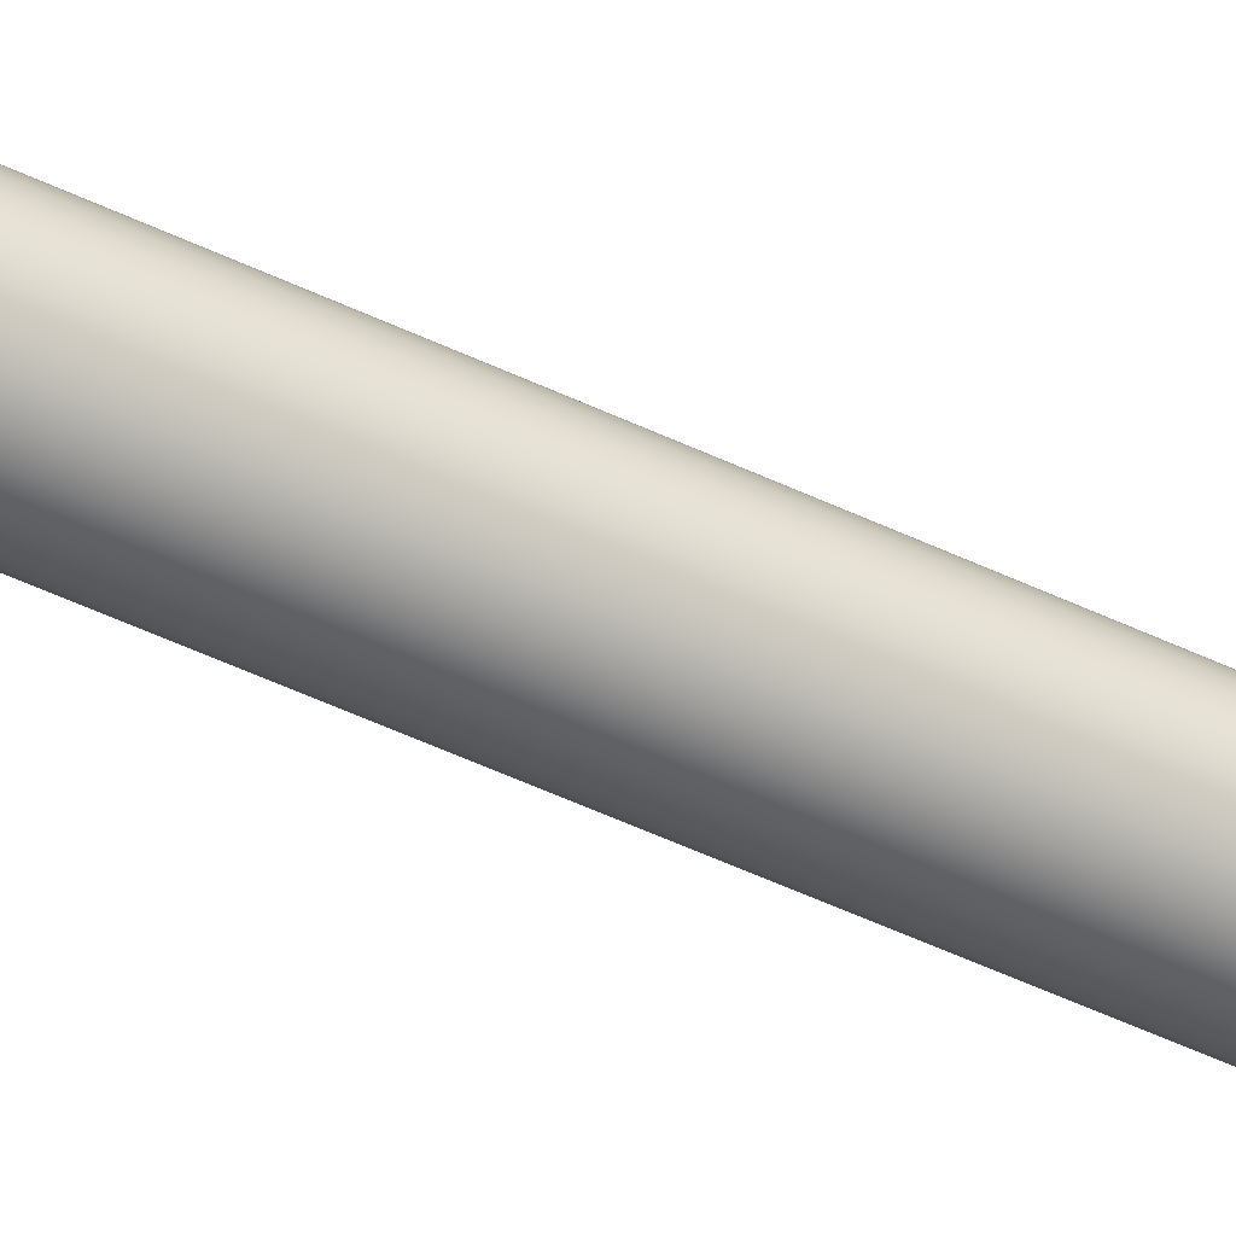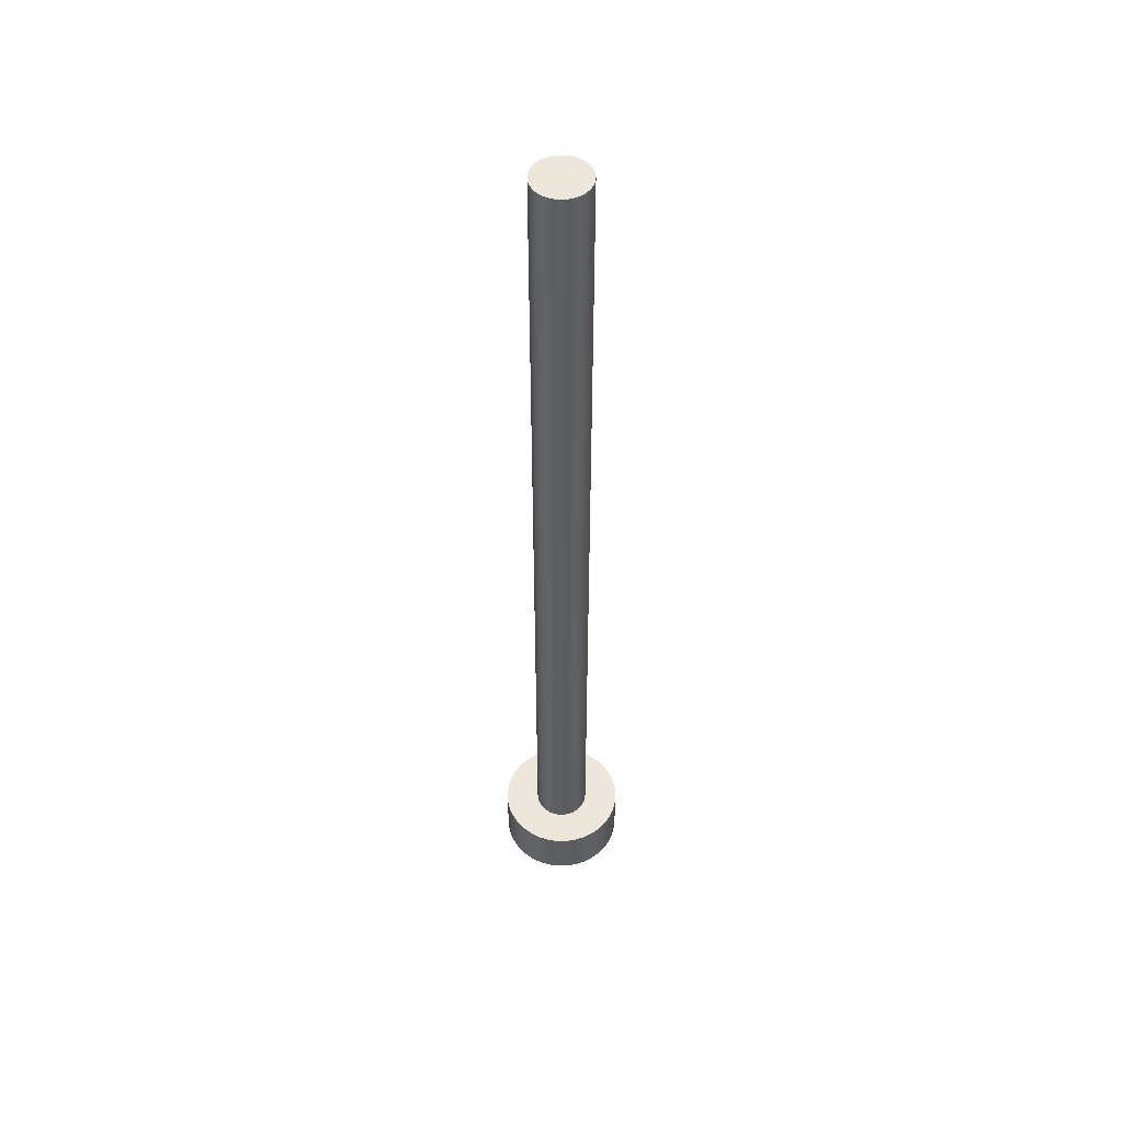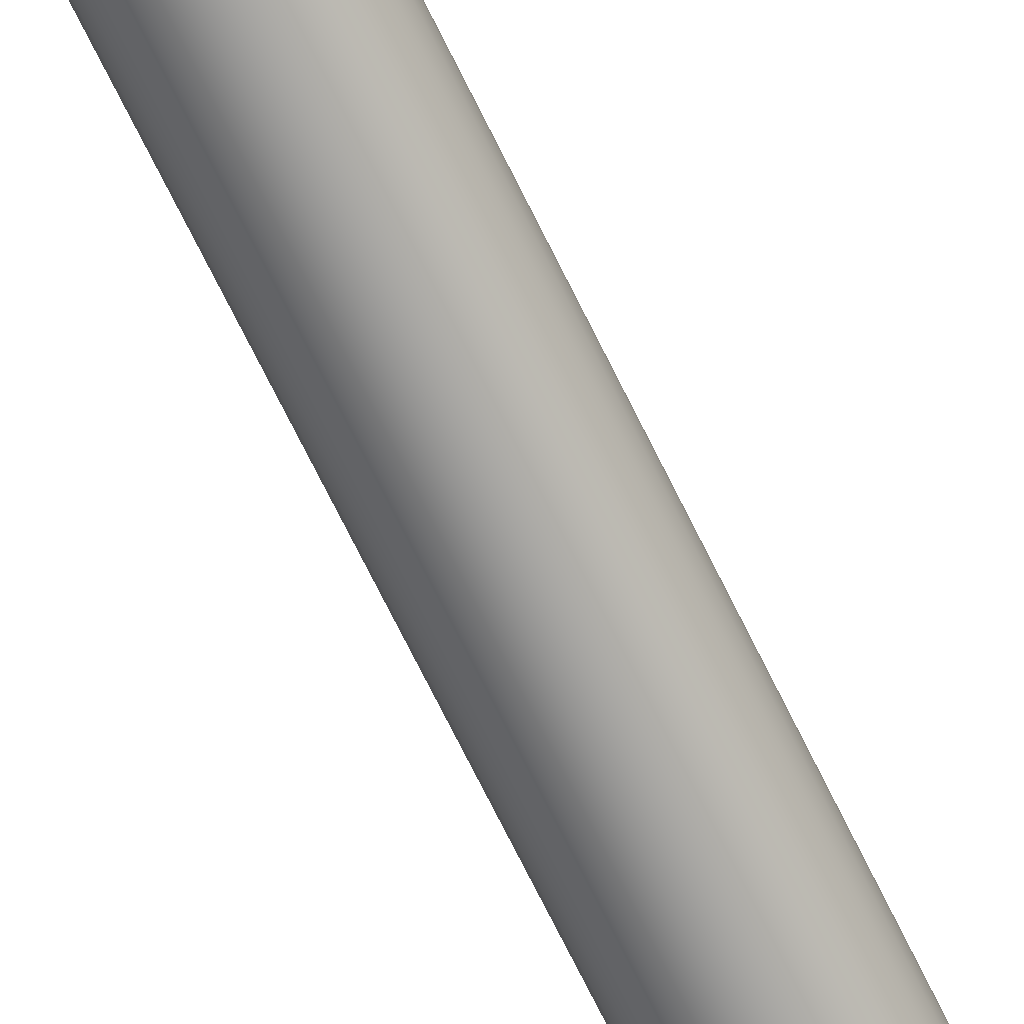
<metadata>
{"format":"obj","ext":"obj","renderer":"f3d","projection":"perspective","resolution":1024,"background":"white","views":[{"elev":-54.6,"azim":-116.4,"up":"+Y"},{"elev":50.6,"azim":45.6,"up":"+Z"},{"elev":-69.9,"azim":26.0,"up":"+Y"}]}
</metadata>
<code>
g Body3
v -10 -0 350
v -9.781 2.079 350
v -9.135 4.067 350
v -8.09 5.878 350
v -6.691 7.431 350
v -5 8.66 350
v -3.09 9.511 350
v -1.045 9.945 350
v 1.045 9.945 350
v 3.09 9.511 350
v 5 8.66 350
v 6.691 7.431 350
v 8.09 5.878 350
v 9.135 4.067 350
v 9.781 2.079 350
v 10 0 350
v 9.781 -2.079 350
v 9.135 -4.067 350
v 8.09 -5.878 350
v 6.691 -7.431 350
v 5 -8.66 350
v 3.09 -9.511 350
v 1.045 -9.945 350
v -1.045 -9.945 350
v -3.09 -9.511 350
v -5 -8.66 350
v -6.691 -7.431 350
v -8.09 -5.878 350
v -9.135 -4.067 350
v -9.781 -2.079 350
v -10 0 20
v -9.781 -2.079 20
v -9.135 -4.067 20
v -8.09 -5.878 20
v -6.691 -7.431 20
v -5 -8.66 20
v -3.09 -9.511 20
v -1.045 -9.945 20
v 1.045 -9.945 20
v 3.09 -9.511 20
v 5 -8.66 20
v 6.691 -7.431 20
v 8.09 -5.878 20
v 9.135 -4.067 20
v 9.781 -2.079 20
v 10 0 20
v 9.781 2.079 20
v 9.135 4.067 20
v 8.09 5.878 20
v 6.691 7.431 20
v 5 8.66 20
v 3.09 9.511 20
v 1.045 9.945 20
v -1.045 9.945 20
v -3.09 9.511 20
v -5 8.66 20
v -6.691 7.431 20
v -8.09 5.878 20
v -9.135 4.067 20
v -9.781 2.079 20
v -10 -0 308.8
v -10 -0 267.5
v -10 -0 226.2
v -10 -0 185
v -10 -0 143.8
v -10 -0 102.5
v -10 -0 61.25
v -9.781 2.079 308.8
v -9.781 2.079 267.5
v -9.781 2.079 226.2
v -9.781 2.079 185
v -9.781 2.079 143.8
v -9.781 2.079 102.5
v -9.781 2.079 61.25
v -9.135 4.067 308.8
v -9.135 4.067 267.5
v -9.135 4.067 226.2
v -9.135 4.067 185
v -9.135 4.067 143.8
v -9.135 4.067 102.5
v -9.135 4.067 61.25
v -8.09 5.878 308.8
v -8.09 5.878 267.5
v -8.09 5.878 226.2
v -8.09 5.878 185
v -8.09 5.878 143.8
v -8.09 5.878 102.5
v -8.09 5.878 61.25
v -6.691 7.431 308.8
v -6.691 7.431 267.5
v -6.691 7.431 226.2
v -6.691 7.431 185
v -6.691 7.431 143.8
v -6.691 7.431 102.5
v -6.691 7.431 61.25
v -5 8.66 308.8
v -5 8.66 267.5
v -5 8.66 226.2
v -5 8.66 185
v -5 8.66 143.8
v -5 8.66 102.5
v -5 8.66 61.25
v -3.09 9.511 308.8
v -3.09 9.511 267.5
v -3.09 9.511 226.2
v -3.09 9.511 185
v -3.09 9.511 143.8
v -3.09 9.511 102.5
v -3.09 9.511 61.25
v -1.045 9.945 308.8
v -1.045 9.945 267.5
v -1.045 9.945 226.2
v -1.045 9.945 185
v -1.045 9.945 143.8
v -1.045 9.945 102.5
v -1.045 9.945 61.25
v 1.045 9.945 308.8
v 1.045 9.945 267.5
v 1.045 9.945 226.2
v 1.045 9.945 185
v 1.045 9.945 143.8
v 1.045 9.945 102.5
v 1.045 9.945 61.25
v 3.09 9.511 308.8
v 3.09 9.511 267.5
v 3.09 9.511 226.2
v 3.09 9.511 185
v 3.09 9.511 143.8
v 3.09 9.511 102.5
v 3.09 9.511 61.25
v 5 8.66 308.8
v 5 8.66 267.5
v 5 8.66 226.2
v 5 8.66 185
v 5 8.66 143.8
v 5 8.66 102.5
v 5 8.66 61.25
v 6.691 7.431 308.8
v 6.691 7.431 267.5
v 6.691 7.431 226.2
v 6.691 7.431 185
v 6.691 7.431 143.8
v 6.691 7.431 102.5
v 6.691 7.431 61.25
v 8.09 5.878 308.8
v 8.09 5.878 267.5
v 8.09 5.878 226.2
v 8.09 5.878 185
v 8.09 5.878 143.8
v 8.09 5.878 102.5
v 8.09 5.878 61.25
v 9.135 4.067 308.8
v 9.135 4.067 267.5
v 9.135 4.067 226.2
v 9.135 4.067 185
v 9.135 4.067 143.8
v 9.135 4.067 102.5
v 9.135 4.067 61.25
v 9.781 2.079 308.8
v 9.781 2.079 267.5
v 9.781 2.079 226.2
v 9.781 2.079 185
v 9.781 2.079 143.8
v 9.781 2.079 102.5
v 9.781 2.079 61.25
v 10 0 308.8
v 10 0 267.5
v 10 0 226.2
v 10 0 185
v 10 0 143.8
v 10 0 102.5
v 10 0 61.25
v 9.781 -2.079 308.8
v 9.781 -2.079 267.5
v 9.781 -2.079 226.2
v 9.781 -2.079 185
v 9.781 -2.079 143.8
v 9.781 -2.079 102.5
v 9.781 -2.079 61.25
v 9.135 -4.067 308.8
v 9.135 -4.067 267.5
v 9.135 -4.067 226.2
v 9.135 -4.067 185
v 9.135 -4.067 143.8
v 9.135 -4.067 102.5
v 9.135 -4.067 61.25
v 8.09 -5.878 308.8
v 8.09 -5.878 267.5
v 8.09 -5.878 226.2
v 8.09 -5.878 185
v 8.09 -5.878 143.8
v 8.09 -5.878 102.5
v 8.09 -5.878 61.25
v 6.691 -7.431 308.8
v 6.691 -7.431 267.5
v 6.691 -7.431 226.2
v 6.691 -7.431 185
v 6.691 -7.431 143.8
v 6.691 -7.431 102.5
v 6.691 -7.431 61.25
v 5 -8.66 308.8
v 5 -8.66 267.5
v 5 -8.66 226.2
v 5 -8.66 185
v 5 -8.66 143.8
v 5 -8.66 102.5
v 5 -8.66 61.25
v 3.09 -9.511 308.8
v 3.09 -9.511 267.5
v 3.09 -9.511 226.2
v 3.09 -9.511 185
v 3.09 -9.511 143.8
v 3.09 -9.511 102.5
v 3.09 -9.511 61.25
v 1.045 -9.945 308.8
v 1.045 -9.945 267.5
v 1.045 -9.945 226.2
v 1.045 -9.945 185
v 1.045 -9.945 143.8
v 1.045 -9.945 102.5
v 1.045 -9.945 61.25
v -1.045 -9.945 308.8
v -1.045 -9.945 267.5
v -1.045 -9.945 226.2
v -1.045 -9.945 185
v -1.045 -9.945 143.8
v -1.045 -9.945 102.5
v -1.045 -9.945 61.25
v -3.09 -9.511 308.8
v -3.09 -9.511 267.5
v -3.09 -9.511 226.2
v -3.09 -9.511 185
v -3.09 -9.511 143.8
v -3.09 -9.511 102.5
v -3.09 -9.511 61.25
v -5 -8.66 308.8
v -5 -8.66 267.5
v -5 -8.66 226.2
v -5 -8.66 185
v -5 -8.66 143.8
v -5 -8.66 102.5
v -5 -8.66 61.25
v -6.691 -7.431 308.8
v -6.691 -7.431 267.5
v -6.691 -7.431 226.2
v -6.691 -7.431 185
v -6.691 -7.431 143.8
v -6.691 -7.431 102.5
v -6.691 -7.431 61.25
v -8.09 -5.878 308.8
v -8.09 -5.878 267.5
v -8.09 -5.878 226.2
v -8.09 -5.878 185
v -8.09 -5.878 143.8
v -8.09 -5.878 102.5
v -8.09 -5.878 61.25
v -9.135 -4.067 308.8
v -9.135 -4.067 267.5
v -9.135 -4.067 226.2
v -9.135 -4.067 185
v -9.135 -4.067 143.8
v -9.135 -4.067 102.5
v -9.135 -4.067 61.25
v -9.781 -2.079 308.8
v -9.781 -2.079 267.5
v -9.781 -2.079 226.2
v -9.781 -2.079 185
v -9.781 -2.079 143.8
v -9.781 -2.079 102.5
v -9.781 -2.079 61.25
v -22.79 -0 20
v -22.56 3.171 20
v -21.9 6.281 20
v -20.82 9.268 20
v -19.32 12.07 20
v -17.46 14.65 20
v -15.25 16.93 20
v -12.74 18.89 20
v -9.989 20.48 20
v -7.041 21.67 20
v -3.957 22.44 20
v -0.7952 22.77 20
v 2.382 22.66 20
v 5.512 22.11 20
v 8.536 21.13 20
v 11.39 19.73 20
v 14.03 17.96 20
v 16.39 15.83 20
v 18.43 13.39 20
v 20.12 10.7 20
v 21.41 7.793 20
v 22.29 4.738 20
v 22.73 1.589 20
v 22.73 -1.589 20
v 22.29 -4.738 20
v 21.41 -7.793 20
v 20.12 -10.7 20
v 18.43 -13.39 20
v 16.39 -15.83 20
v 14.03 -17.96 20
v 11.39 -19.73 20
v 8.536 -21.13 20
v 5.512 -22.11 20
v 2.382 -22.66 20
v -0.7952 -22.77 20
v -3.957 -22.44 20
v -7.041 -21.67 20
v -9.989 -20.48 20
v -12.74 -18.89 20
v -15.25 -16.93 20
v -17.46 -14.65 20
v -19.32 -12.07 20
v -20.82 -9.268 20
v -21.9 -6.281 20
v -22.56 -3.171 20
v -22.79 -0 0
v -22.56 -3.171 0
v -21.9 -6.281 0
v -20.82 -9.268 0
v -19.32 -12.07 0
v -17.46 -14.65 0
v -15.25 -16.93 0
v -12.74 -18.89 0
v -9.989 -20.48 0
v -7.041 -21.67 0
v -3.957 -22.44 0
v -0.7952 -22.77 0
v 2.382 -22.66 0
v 5.512 -22.11 0
v 8.536 -21.13 0
v 11.39 -19.73 0
v 14.03 -17.96 0
v 16.39 -15.83 0
v 18.43 -13.39 0
v 20.12 -10.7 0
v 21.41 -7.793 0
v 22.29 -4.738 0
v 22.73 -1.589 0
v 22.73 1.589 0
v 22.29 4.738 0
v 21.41 7.793 0
v 20.12 10.7 0
v 18.43 13.39 0
v 16.39 15.83 0
v 14.03 17.96 0
v 11.39 19.73 0
v 8.536 21.13 0
v 5.512 22.11 0
v 2.382 22.66 0
v -0.7952 22.77 0
v -3.957 22.44 0
v -7.041 21.67 0
v -9.989 20.48 0
v -12.74 18.89 0
v -15.25 16.93 0
v -17.46 14.65 0
v -19.32 12.07 0
v -20.82 9.268 0
v -21.9 6.281 0
v -22.56 3.171 0
f 2 68 1
f 1 68 61
f 1 61 30
f 30 61 264
f 30 264 29
f 29 264 257
f 29 257 28
f 28 257 250
f 28 250 27
f 27 250 243
f 27 243 26
f 26 243 236
f 26 236 25
f 25 236 229
f 25 229 24
f 24 229 222
f 24 222 23
f 23 222 215
f 23 215 22
f 22 215 208
f 22 208 21
f 21 208 201
f 21 201 20
f 20 201 194
f 20 194 19
f 19 194 187
f 19 187 18
f 18 187 180
f 18 180 17
f 17 180 173
f 17 173 16
f 16 173 166
f 16 166 15
f 15 166 159
f 15 159 14
f 14 159 152
f 14 152 13
f 13 152 145
f 13 145 12
f 12 145 138
f 12 138 11
f 11 138 131
f 11 131 10
f 10 131 124
f 10 124 9
f 9 124 117
f 9 117 8
f 8 117 110
f 8 110 7
f 7 110 103
f 7 103 6
f 6 103 96
f 6 96 5
f 5 96 89
f 5 89 4
f 4 89 82
f 4 82 3
f 3 82 75
f 3 75 2
f 2 75 68
f 32 270 31
f 31 270 67
f 31 67 60
f 60 67 74
f 60 74 59
f 59 74 81
f 59 81 58
f 58 81 88
f 58 88 57
f 57 88 95
f 57 95 56
f 56 95 102
f 56 102 55
f 55 102 109
f 55 109 54
f 54 109 116
f 54 116 53
f 53 116 123
f 53 123 52
f 52 123 130
f 52 130 51
f 51 130 137
f 51 137 50
f 50 137 144
f 50 144 49
f 49 144 151
f 49 151 48
f 48 151 158
f 48 158 47
f 47 158 165
f 47 165 46
f 46 165 172
f 46 172 45
f 45 172 179
f 45 179 44
f 44 179 186
f 44 186 43
f 43 186 193
f 43 193 42
f 42 193 200
f 42 200 41
f 41 200 207
f 41 207 40
f 40 207 214
f 40 214 39
f 39 214 221
f 39 221 38
f 38 221 228
f 38 228 37
f 37 228 235
f 37 235 36
f 36 235 242
f 36 242 35
f 35 242 249
f 35 249 34
f 34 249 256
f 34 256 33
f 33 256 263
f 33 263 32
f 32 263 270
f 61 62 264
f 264 62 265
f 264 265 257
f 257 265 258
f 257 258 250
f 250 258 251
f 250 251 243
f 243 251 244
f 243 244 236
f 236 244 237
f 236 237 229
f 229 237 230
f 229 230 222
f 222 230 223
f 222 223 215
f 215 223 216
f 215 216 208
f 208 216 209
f 208 209 201
f 201 209 202
f 201 202 194
f 194 202 195
f 194 195 187
f 187 195 188
f 187 188 180
f 180 188 181
f 180 181 173
f 173 181 174
f 173 174 166
f 166 174 167
f 166 167 159
f 159 167 160
f 159 160 152
f 152 160 153
f 152 153 145
f 145 153 146
f 145 146 138
f 138 146 139
f 138 139 131
f 131 139 132
f 131 132 124
f 124 132 125
f 124 125 117
f 117 125 118
f 117 118 110
f 110 118 111
f 110 111 103
f 103 111 104
f 103 104 96
f 96 104 97
f 96 97 89
f 89 97 90
f 89 90 82
f 82 90 83
f 82 83 75
f 75 83 76
f 75 76 68
f 68 76 69
f 68 69 61
f 61 69 62
f 62 63 265
f 265 63 266
f 265 266 258
f 258 266 259
f 258 259 251
f 251 259 252
f 251 252 244
f 244 252 245
f 244 245 237
f 237 245 238
f 237 238 230
f 230 238 231
f 230 231 223
f 223 231 224
f 223 224 216
f 216 224 217
f 216 217 209
f 209 217 210
f 209 210 202
f 202 210 203
f 202 203 195
f 195 203 196
f 195 196 188
f 188 196 189
f 188 189 181
f 181 189 182
f 181 182 174
f 174 182 175
f 174 175 167
f 167 175 168
f 167 168 160
f 160 168 161
f 160 161 153
f 153 161 154
f 153 154 146
f 146 154 147
f 146 147 139
f 139 147 140
f 139 140 132
f 132 140 133
f 132 133 125
f 125 133 126
f 125 126 118
f 118 126 119
f 118 119 111
f 111 119 112
f 111 112 104
f 104 112 105
f 104 105 97
f 97 105 98
f 97 98 90
f 90 98 91
f 90 91 83
f 83 91 84
f 83 84 76
f 76 84 77
f 76 77 69
f 69 77 70
f 69 70 62
f 62 70 63
f 63 64 266
f 266 64 267
f 266 267 259
f 259 267 260
f 259 260 252
f 252 260 253
f 252 253 245
f 245 253 246
f 245 246 238
f 238 246 239
f 238 239 231
f 231 239 232
f 231 232 224
f 224 232 225
f 224 225 217
f 217 225 218
f 217 218 210
f 210 218 211
f 210 211 203
f 203 211 204
f 203 204 196
f 196 204 197
f 196 197 189
f 189 197 190
f 189 190 182
f 182 190 183
f 182 183 175
f 175 183 176
f 175 176 168
f 168 176 169
f 168 169 161
f 161 169 162
f 161 162 154
f 154 162 155
f 154 155 147
f 147 155 148
f 147 148 140
f 140 148 141
f 140 141 133
f 133 141 134
f 133 134 126
f 126 134 127
f 126 127 119
f 119 127 120
f 119 120 112
f 112 120 113
f 112 113 105
f 105 113 106
f 105 106 98
f 98 106 99
f 98 99 91
f 91 99 92
f 91 92 84
f 84 92 85
f 84 85 77
f 77 85 78
f 77 78 70
f 70 78 71
f 70 71 63
f 63 71 64
f 64 65 267
f 267 65 268
f 267 268 260
f 260 268 261
f 260 261 253
f 253 261 254
f 253 254 246
f 246 254 247
f 246 247 239
f 239 247 240
f 239 240 232
f 232 240 233
f 232 233 225
f 225 233 226
f 225 226 218
f 218 226 219
f 218 219 211
f 211 219 212
f 211 212 204
f 204 212 205
f 204 205 197
f 197 205 198
f 197 198 190
f 190 198 191
f 190 191 183
f 183 191 184
f 183 184 176
f 176 184 177
f 176 177 169
f 169 177 170
f 169 170 162
f 162 170 163
f 162 163 155
f 155 163 156
f 155 156 148
f 148 156 149
f 148 149 141
f 141 149 142
f 141 142 134
f 134 142 135
f 134 135 127
f 127 135 128
f 127 128 120
f 120 128 121
f 120 121 113
f 113 121 114
f 113 114 106
f 106 114 107
f 106 107 99
f 99 107 100
f 99 100 92
f 92 100 93
f 92 93 85
f 85 93 86
f 85 86 78
f 78 86 79
f 78 79 71
f 71 79 72
f 71 72 64
f 64 72 65
f 65 66 268
f 268 66 269
f 268 269 261
f 261 269 262
f 261 262 254
f 254 262 255
f 254 255 247
f 247 255 248
f 247 248 240
f 240 248 241
f 240 241 233
f 233 241 234
f 233 234 226
f 226 234 227
f 226 227 219
f 219 227 220
f 219 220 212
f 212 220 213
f 212 213 205
f 205 213 206
f 205 206 198
f 198 206 199
f 198 199 191
f 191 199 192
f 191 192 184
f 184 192 185
f 184 185 177
f 177 185 178
f 177 178 170
f 170 178 171
f 170 171 163
f 163 171 164
f 163 164 156
f 156 164 157
f 156 157 149
f 149 157 150
f 149 150 142
f 142 150 143
f 142 143 135
f 135 143 136
f 135 136 128
f 128 136 129
f 128 129 121
f 121 129 122
f 121 122 114
f 114 122 115
f 114 115 107
f 107 115 108
f 107 108 100
f 100 108 101
f 100 101 93
f 93 101 94
f 93 94 86
f 86 94 87
f 86 87 79
f 79 87 80
f 79 80 72
f 72 80 73
f 72 73 65
f 65 73 66
f 66 67 269
f 269 67 270
f 269 270 262
f 262 270 263
f 262 263 255
f 255 263 256
f 255 256 248
f 248 256 249
f 248 249 241
f 241 249 242
f 241 242 234
f 234 242 235
f 234 235 227
f 227 235 228
f 227 228 220
f 220 228 221
f 220 221 213
f 213 221 214
f 213 214 206
f 206 214 207
f 206 207 199
f 199 207 200
f 199 200 192
f 192 200 193
f 192 193 185
f 185 193 186
f 185 186 178
f 178 186 179
f 178 179 171
f 171 179 172
f 171 172 164
f 164 172 165
f 164 165 157
f 157 165 158
f 157 158 150
f 150 158 151
f 150 151 143
f 143 151 144
f 143 144 136
f 136 144 137
f 136 137 129
f 129 137 130
f 129 130 122
f 122 130 123
f 122 123 115
f 115 123 116
f 115 116 108
f 108 116 109
f 108 109 101
f 101 109 102
f 101 102 94
f 94 102 95
f 94 95 87
f 87 95 88
f 87 88 80
f 80 88 81
f 80 81 73
f 73 81 74
f 73 74 66
f 66 74 67
f 30 17 1
f 1 17 16
f 1 16 2
f 2 16 15
f 2 15 3
f 3 15 14
f 3 14 4
f 4 14 13
f 4 13 5
f 5 13 12
f 5 12 6
f 6 12 11
f 6 11 7
f 7 11 10
f 7 10 8
f 8 10 9
f 17 30 18
f 18 30 29
f 18 29 19
f 19 29 28
f 19 28 20
f 20 28 27
f 20 27 21
f 21 27 26
f 21 26 22
f 22 26 25
f 22 25 23
f 23 25 24
f 272 360 271
f 271 360 316
f 271 316 315
f 315 316 317
f 315 317 314
f 314 317 318
f 314 318 313
f 313 318 319
f 313 319 312
f 312 319 320
f 312 320 311
f 311 320 321
f 311 321 310
f 310 321 322
f 310 322 309
f 309 322 323
f 309 323 308
f 308 323 324
f 308 324 307
f 307 324 325
f 307 325 306
f 306 325 326
f 306 326 305
f 305 326 327
f 305 327 304
f 304 327 328
f 304 328 303
f 303 328 329
f 303 329 302
f 302 329 330
f 302 330 301
f 301 330 331
f 301 331 300
f 300 331 332
f 300 332 299
f 299 332 333
f 299 333 298
f 298 333 334
f 298 334 297
f 297 334 335
f 297 335 296
f 296 335 336
f 296 336 295
f 295 336 337
f 295 337 294
f 294 337 338
f 294 338 293
f 293 338 339
f 293 339 292
f 292 339 340
f 292 340 291
f 291 340 341
f 291 341 290
f 290 341 342
f 290 342 289
f 289 342 343
f 289 343 288
f 288 343 344
f 288 344 287
f 287 344 345
f 287 345 286
f 286 345 346
f 286 346 285
f 285 346 347
f 285 347 284
f 284 347 348
f 284 348 283
f 283 348 349
f 283 349 282
f 282 349 350
f 282 350 281
f 281 350 351
f 281 351 280
f 280 351 352
f 280 352 279
f 279 352 353
f 279 353 278
f 278 353 354
f 278 354 277
f 277 354 355
f 277 355 276
f 276 355 356
f 276 356 275
f 275 356 357
f 275 357 274
f 274 357 358
f 274 358 273
f 273 358 359
f 273 359 272
f 272 359 360
f 60 272 31
f 31 272 271
f 31 271 315
f 272 60 273
f 273 60 59
f 273 59 274
f 274 59 275
f 275 59 58
f 275 58 276
f 276 58 57
f 276 57 277
f 277 57 278
f 278 57 56
f 278 56 279
f 279 56 55
f 279 55 280
f 280 55 281
f 281 55 54
f 281 54 282
f 282 54 53
f 282 53 283
f 283 53 284
f 284 53 52
f 284 52 285
f 285 52 51
f 285 51 286
f 286 51 287
f 287 51 50
f 287 50 288
f 288 50 49
f 288 49 289
f 289 49 290
f 290 49 48
f 290 48 291
f 291 48 47
f 291 47 292
f 292 47 293
f 293 47 46
f 293 46 294
f 294 46 45
f 294 45 295
f 295 45 296
f 296 45 44
f 296 44 297
f 297 44 43
f 297 43 298
f 298 43 299
f 299 43 42
f 299 42 300
f 300 42 41
f 300 41 301
f 301 41 302
f 302 41 40
f 302 40 303
f 303 40 39
f 303 39 304
f 304 39 305
f 305 39 38
f 305 38 306
f 306 38 37
f 306 37 307
f 307 37 308
f 308 37 36
f 308 36 309
f 309 36 35
f 309 35 310
f 310 35 311
f 311 35 34
f 311 34 312
f 312 34 33
f 312 33 313
f 313 33 314
f 314 33 32
f 314 32 315
f 315 32 31
f 317 316 336
f 336 316 360
f 336 360 359
f 359 358 336
f 336 358 357
f 336 357 356
f 356 355 336
f 336 355 354
f 336 354 353
f 353 352 336
f 336 352 351
f 336 351 350
f 350 349 336
f 336 349 348
f 336 348 347
f 347 346 336
f 336 346 345
f 336 345 344
f 344 343 336
f 336 343 342
f 336 342 341
f 336 341 337
f 337 341 340
f 337 340 338
f 338 340 339
f 335 319 336
f 336 319 318
f 336 318 317
f 319 335 320
f 320 335 334
f 320 334 321
f 321 334 333
f 321 333 322
f 322 333 332
f 322 332 323
f 323 332 331
f 323 331 324
f 324 331 330
f 324 330 325
f 325 330 329
f 325 329 326
f 326 329 328
f 326 328 327

</code>
